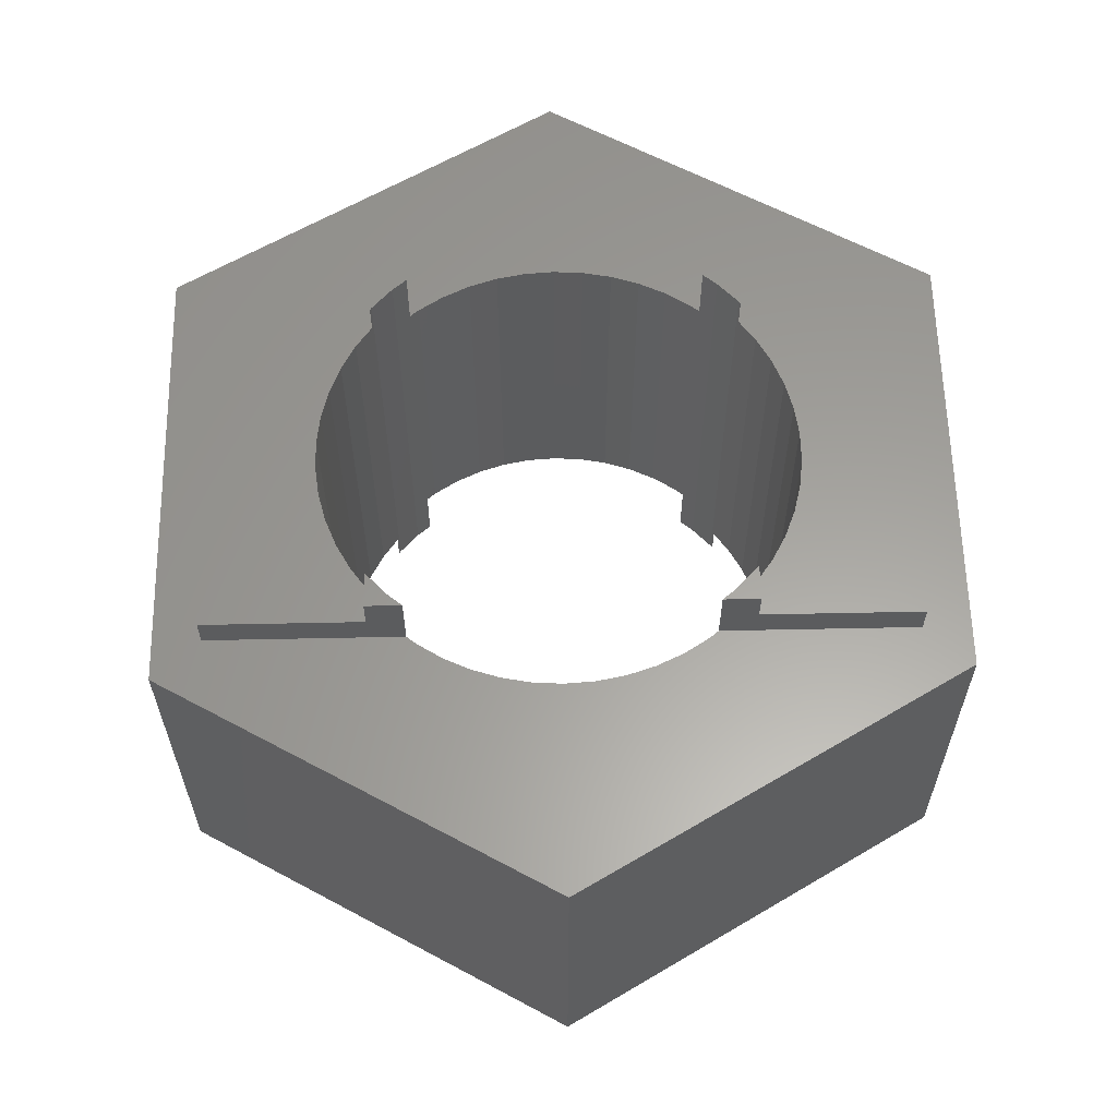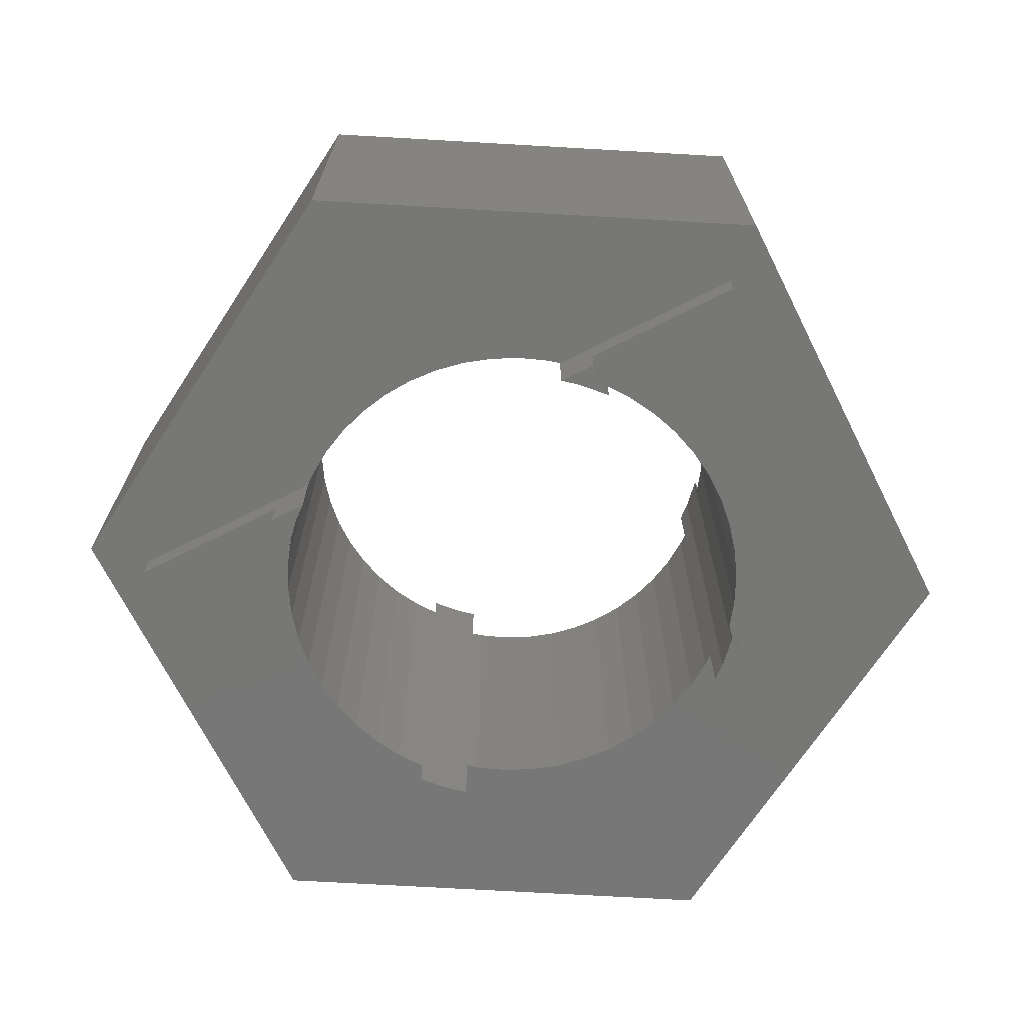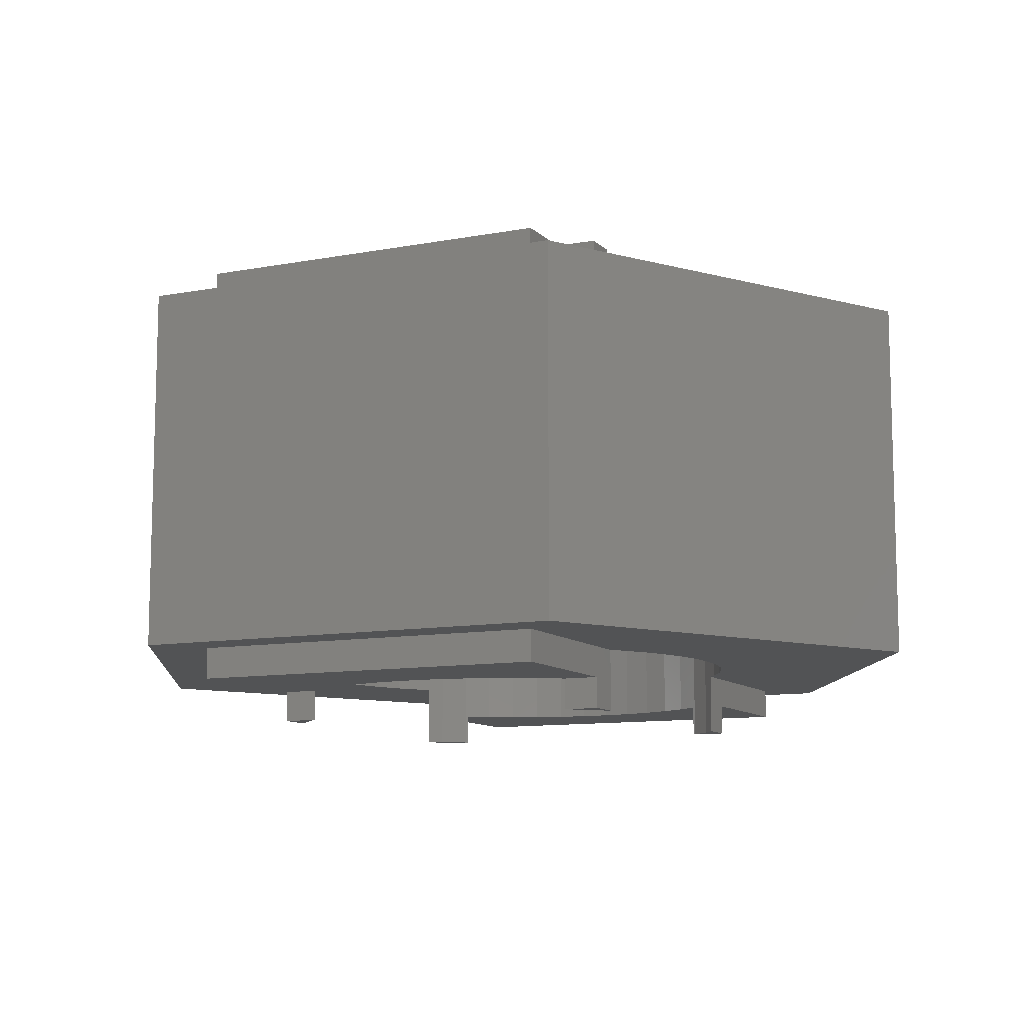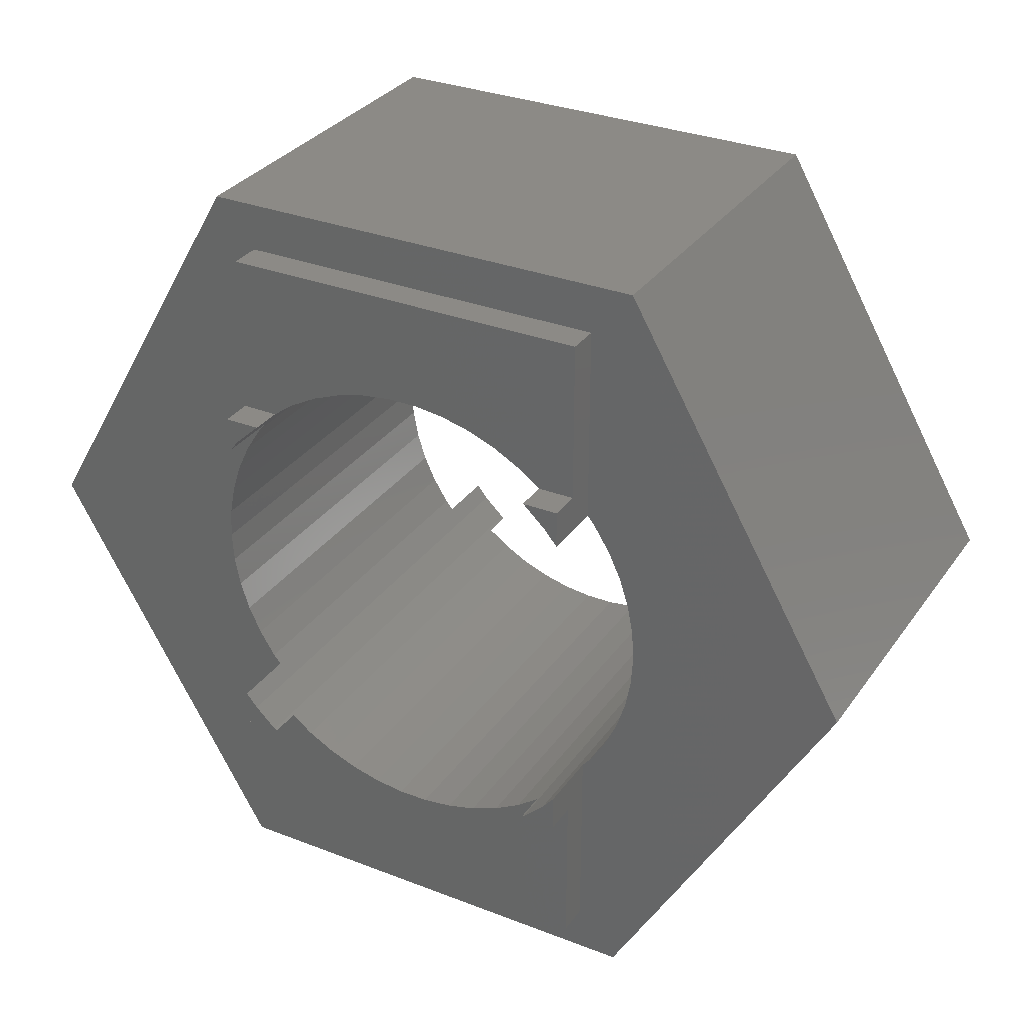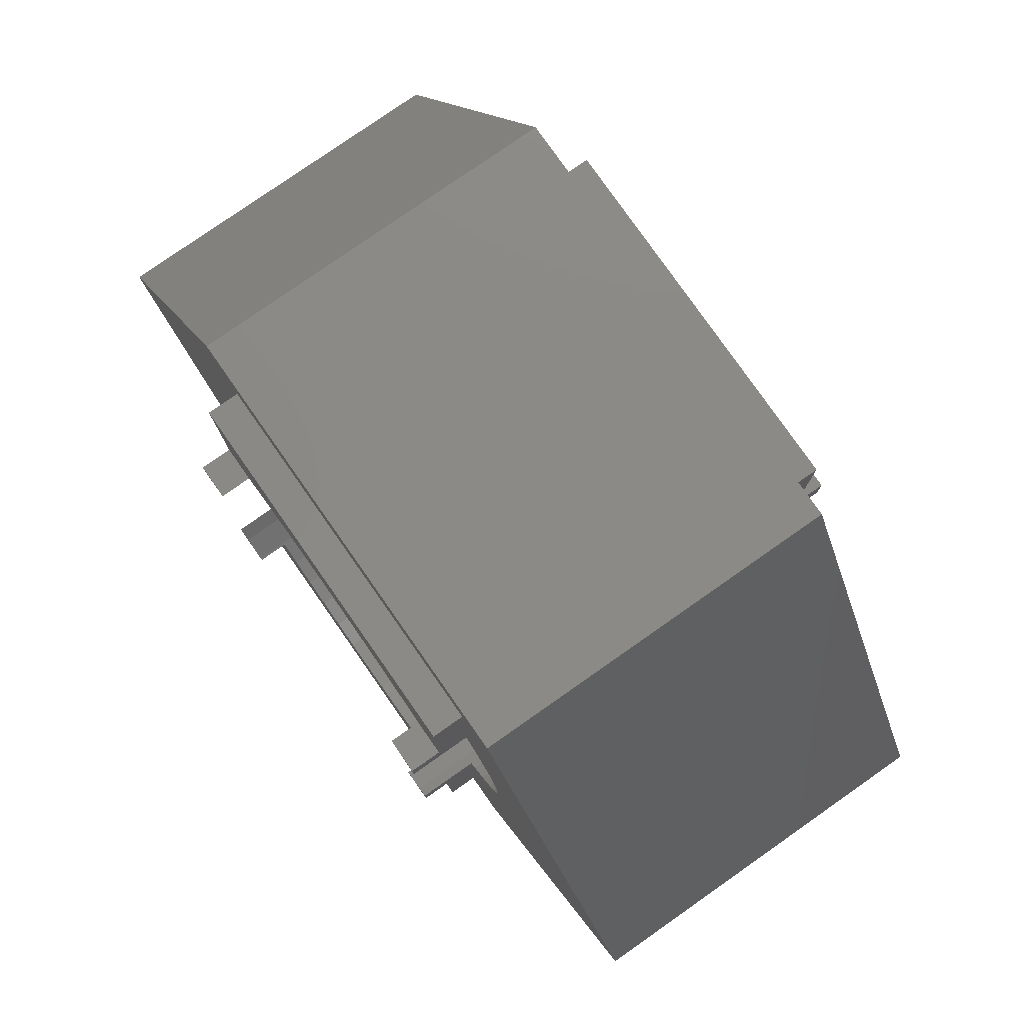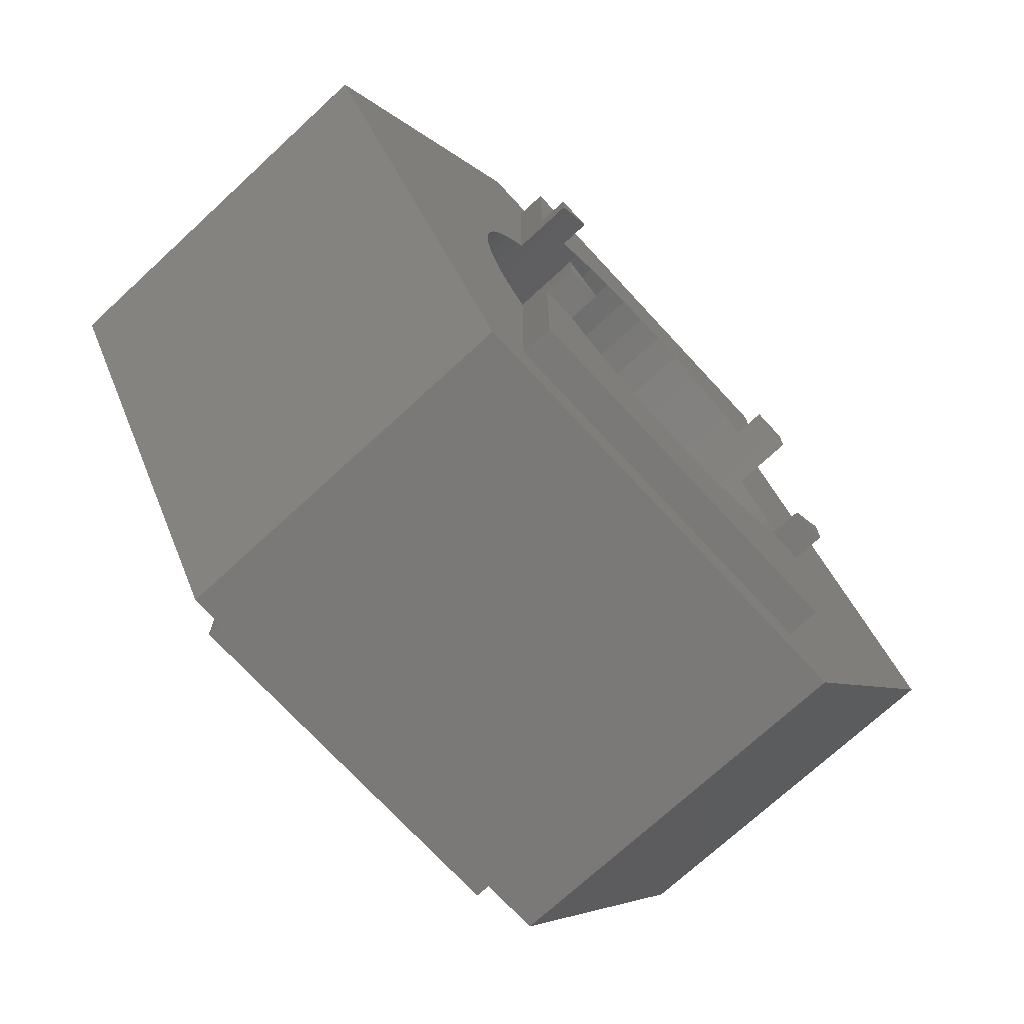
<metadata>
{"format":"stl","ext":"stl","renderer":"f3d","projection":"perspective","resolution":1024,"background":"white","views":[{"elev":60.9,"azim":88.8,"up":"+Z"},{"elev":-69.9,"azim":116.7,"up":"+Z"},{"elev":-10.3,"azim":25.6,"up":"+Z"},{"elev":31.3,"azim":29.0,"up":"+Y"},{"elev":78.9,"azim":55.0,"up":"+Y"},{"elev":-72.3,"azim":-47.3,"up":"+Y"}]}
</metadata>
<code>
# stl→obj: 176 verts, 352 faces
v -4.27 0 0
v -2.135 3.698 3.5
v -2.135 3.698 0
v -4.27 0 3.5
v 2.135 3.698 0
v 2.135 3.698 3.5
v -1.75 1.407 0
v -1.82 1.323 0
v -1.75 3.25 0
v 4.27 0 0
v 2.232 -0.282 0
v 2.25 0 0
v 2.179 -0.5596 0
v 1.972 -1.084 0
v 2.135 -3.698 0
v 2.092 -0.8283 0
v 1.82 -1.323 0
v 1.75 -3.25 0
v -1.75 -3.25 0
v -1.82 -1.323 0
v -1.75 -1.407 0
v -2.135 -3.698 0
v -1.972 -1.084 0
v -2.092 -0.8283 0
v -2.179 -0.5596 0
v -2.232 -0.282 0
v -2.25 0 0
v 2.232 0.282 0
v 2.179 0.5596 0
v 2.092 0.8283 0
v 1.972 1.084 0
v 1.82 1.323 0
v 1.75 3.25 0
v 1.75 1.407 0
v -1.972 1.084 0
v -2.092 0.8283 0
v -2.179 0.5596 0
v -2.232 0.282 0
v 1.75 -1.407 0
v 4.27 0 3.5
v 2.135 -3.698 3.5
v -1.75 -1.407 3.5
v -1.82 -1.323 3.5
v -1.75 -3.25 3.5
v 2.232 0.282 3.5
v 2.25 0 3.5
v 2.179 0.5596 3.5
v 1.972 1.084 3.5
v 2.092 0.8283 3.5
v 1.82 1.323 3.5
v 1.75 3.25 3.5
v -1.75 3.25 3.5
v -1.82 1.323 3.5
v -1.75 1.407 3.5
v -1.972 1.084 3.5
v -2.092 0.8283 3.5
v -2.179 0.5596 3.5
v -2.232 0.282 3.5
v -2.25 0 3.5
v 2.232 -0.282 3.5
v 2.179 -0.5596 3.5
v 2.092 -0.8283 3.5
v 1.972 -1.084 3.5
v 1.82 -1.323 3.5
v 1.75 -3.25 3.5
v 1.75 -1.407 3.5
v -2.135 -3.698 3.5
v -1.972 -1.084 3.5
v -2.092 -0.8283 3.5
v -2.179 -0.5596 3.5
v -2.232 -0.282 3.5
v 1.75 1.407 3.5
v -1.75 -1.75 3.8
v -1.75 -1.407 4.1
v -1.75 -3.25 3.8
v -1.75 -1.75 4.1
v -1.75 1.75 3.8
v -1.75 3.25 3.8
v -1.75 1.407 4.1
v -1.75 1.75 4.1
v 1.206 -1.9 3.8
v 1.75 -1.75 3.8
v 1.412 -1.75 3.8
v 1.75 -3.25 3.8
v 0.958 -2.036 3.8
v 0.6953 -2.14 3.8
v 0.4216 -2.21 3.8
v 0.1413 -2.246 3.8
v -0.1413 -2.246 3.8
v -0.4216 -2.21 3.8
v -0.6953 -2.14 3.8
v -0.958 -2.036 3.8
v -1.206 -1.9 3.8
v -1.412 -1.75 3.8
v 1.206 1.9 3.8
v 1.75 1.75 3.8
v 1.75 3.25 3.8
v 1.412 1.75 3.8
v 0.958 2.036 3.8
v 0.6953 2.14 3.8
v 0.4216 2.21 3.8
v 0.1413 2.246 3.8
v -0.1413 2.246 3.8
v -0.4216 2.21 3.8
v -0.6953 2.14 3.8
v -0.958 2.036 3.8
v -1.206 1.9 3.8
v -1.412 1.75 3.8
v 1.75 -1.407 4.1
v 1.75 -1.75 4.1
v 1.75 1.75 4.1
v 1.75 1.407 4.1
v 1.64 -1.54 4.1
v 1.434 -1.734 4.1
v 1.412 -1.75 4.1
v -1.434 -1.734 4.1
v -1.412 -1.75 4.1
v -1.64 -1.54 4.1
v 1.64 1.54 4.1
v 1.434 1.734 4.1
v 1.412 1.75 4.1
v -1.434 1.734 4.1
v -1.412 1.75 4.1
v -1.64 1.54 4.1
v -1.75 -1.75 -0.3
v -1.75 -1.407 -0.6
v -1.75 -1.75 -0.6
v -1.75 -3.25 -0.3
v -1.75 1.75 -0.6
v -1.75 1.407 -0.6
v -1.75 1.75 -0.3
v -1.75 3.25 -0.3
v 1.75 -1.75 -0.3
v 1.75 -1.407 -0.6
v 1.75 -3.25 -0.3
v 1.75 -1.75 -0.6
v 1.75 1.75 -0.3
v 1.75 3.25 -0.3
v 1.75 1.407 -0.6
v 1.75 1.75 -0.6
v 1.206 -1.9 -0.3
v 1.412 -1.75 -0.3
v 0.958 -2.036 -0.3
v 0.6953 -2.14 -0.3
v 0.4216 -2.21 -0.3
v 0.1413 -2.246 -0.3
v -0.1413 -2.246 -0.3
v -0.4216 -2.21 -0.3
v -0.6953 -2.14 -0.3
v -0.958 -2.036 -0.3
v -1.206 -1.9 -0.3
v -1.412 -1.75 -0.3
v 1.206 1.9 -0.3
v 1.412 1.75 -0.3
v 0.958 2.036 -0.3
v 0.6953 2.14 -0.3
v 0.4216 2.21 -0.3
v 0.1413 2.246 -0.3
v -0.1413 2.246 -0.3
v -0.4216 2.21 -0.3
v -0.6953 2.14 -0.3
v -0.958 2.036 -0.3
v -1.206 1.9 -0.3
v -1.412 1.75 -0.3
v -1.434 -1.734 -0.6
v -1.412 -1.75 -0.6
v -1.64 -1.54 -0.6
v 1.64 1.54 -0.6
v 1.434 1.734 -0.6
v 1.412 1.75 -0.6
v -1.434 1.734 -0.6
v -1.412 1.75 -0.6
v -1.64 1.54 -0.6
v 1.64 -1.54 -0.6
v 1.434 -1.734 -0.6
v 1.412 -1.75 -0.6
f 1 2 3
f 2 1 4
f 5 2 6
f 2 5 3
f 7 8 9
f 10 11 12
f 10 13 11
f 14 10 15
f 10 16 13
f 10 14 16
f 15 17 14
f 15 18 17
f 15 19 18
f 19 20 21
f 22 20 19
f 20 22 23
f 22 19 15
f 1 23 22
f 23 1 24
f 24 1 25
f 25 1 26
f 26 1 27
f 28 10 12
f 29 10 28
f 30 10 29
f 31 10 30
f 10 31 5
f 32 5 31
f 33 32 34
f 32 33 5
f 9 5 33
f 3 8 35
f 1 35 36
f 9 3 5
f 8 3 9
f 1 36 37
f 1 37 38
f 1 38 27
f 35 1 3
f 17 18 39
f 40 5 6
f 5 40 10
f 41 10 40
f 10 41 15
f 42 43 44
f 40 45 46
f 40 47 45
f 48 40 6
f 40 49 47
f 40 48 49
f 6 50 48
f 6 51 50
f 6 52 51
f 52 53 54
f 2 53 52
f 53 2 55
f 2 52 6
f 4 55 2
f 55 4 56
f 56 4 57
f 57 4 58
f 58 4 59
f 60 40 46
f 61 40 60
f 62 40 61
f 63 40 62
f 40 63 41
f 64 41 63
f 65 64 66
f 64 65 41
f 44 41 65
f 67 43 68
f 4 68 69
f 44 67 41
f 43 67 44
f 4 69 70
f 4 70 71
f 4 71 59
f 68 4 67
f 50 51 72
f 22 41 67
f 41 22 15
f 22 4 1
f 4 22 67
f 42 73 74
f 44 73 42
f 73 44 75
f 74 73 76
f 52 77 78
f 54 77 52
f 79 77 54
f 77 79 80
f 81 82 83
f 82 81 84
f 85 84 81
f 86 84 85
f 87 84 86
f 88 84 87
f 89 84 88
f 75 89 90
f 75 90 91
f 75 91 92
f 73 93 94
f 75 93 73
f 93 75 92
f 89 75 84
f 95 96 97
f 96 95 98
f 97 99 95
f 97 100 99
f 97 101 100
f 97 102 101
f 97 103 102
f 78 103 97
f 103 78 104
f 104 78 105
f 105 78 106
f 78 107 106
f 77 107 78
f 107 77 108
f 82 109 110
f 109 82 66
f 65 82 84
f 82 65 66
f 111 112 96
f 96 51 97
f 96 72 51
f 72 96 112
f 51 78 97
f 78 51 52
f 44 84 75
f 84 44 65
f 113 110 109
f 114 110 113
f 110 114 115
f 116 76 117
f 118 76 116
f 76 118 74
f 111 119 112
f 111 120 119
f 120 111 121
f 80 122 123
f 80 124 122
f 124 80 79
f 96 121 111
f 121 96 98
f 108 80 123
f 80 108 77
f 83 110 115
f 110 83 82
f 73 117 76
f 117 73 94
f 125 126 127
f 126 125 21
f 19 125 128
f 125 19 21
f 129 130 131
f 131 9 132
f 131 7 9
f 7 131 130
f 39 133 134
f 18 133 39
f 133 18 135
f 134 133 136
f 33 137 138
f 34 137 33
f 139 137 34
f 137 139 140
f 141 133 135
f 133 141 142
f 135 143 141
f 135 144 143
f 135 145 144
f 135 146 145
f 135 147 146
f 128 147 135
f 147 128 148
f 148 128 149
f 149 128 150
f 128 151 150
f 125 151 128
f 151 125 152
f 153 137 154
f 137 153 138
f 155 138 153
f 156 138 155
f 157 138 156
f 158 138 157
f 159 138 158
f 132 159 160
f 132 160 161
f 132 161 162
f 131 163 164
f 132 163 131
f 163 132 162
f 159 132 138
f 128 18 19
f 18 128 135
f 138 9 33
f 9 138 132
f 127 165 166
f 127 167 165
f 167 127 126
f 168 140 139
f 169 140 168
f 140 169 170
f 171 129 172
f 173 129 171
f 129 173 130
f 136 174 134
f 136 175 174
f 175 136 176
f 176 133 142
f 133 176 136
f 127 152 125
f 152 127 166
f 140 154 137
f 154 140 170
f 172 131 164
f 131 172 129
f 12 45 28
f 45 12 46
f 59 38 58
f 38 59 27
f 159 102 103
f 102 159 158
f 146 89 88
f 89 146 147
f 169 119 120
f 119 169 168
f 173 122 124
f 122 173 171
f 162 105 106
f 105 162 161
f 16 61 13
f 61 16 62
f 30 48 31
f 48 30 49
f 28 47 29
f 47 28 45
f 156 99 100
f 99 156 155
f 157 100 101
f 100 157 156
f 95 153 98
f 98 120 121
f 154 98 153
f 98 154 120
f 169 154 170
f 154 169 120
f 56 35 55
f 35 56 36
f 53 7 54
f 7 53 8
f 54 124 79
f 124 54 173
f 7 173 54
f 173 7 130
f 57 36 56
f 36 57 37
f 163 106 107
f 106 163 162
f 160 103 104
f 103 160 159
f 145 88 87
f 88 145 146
f 29 49 30
f 49 29 47
f 32 72 34
f 72 32 50
f 34 168 139
f 168 34 119
f 72 119 34
f 119 72 112
f 31 50 32
f 50 31 48
f 158 101 102
f 101 158 157
f 155 95 99
f 95 155 153
f 55 8 53
f 8 55 35
f 58 37 57
f 37 58 38
f 122 108 123
f 108 164 107
f 122 164 108
f 171 164 122
f 164 171 172
f 107 164 163
f 161 104 105
f 104 161 160
f 17 63 14
f 63 17 64
f 13 60 11
f 60 13 61
f 165 118 116
f 118 165 167
f 68 24 69
f 24 68 23
f 118 42 74
f 42 118 21
f 167 21 118
f 21 167 126
f 42 20 43
f 20 42 21
f 114 83 115
f 83 142 81
f 114 142 83
f 175 142 114
f 142 175 176
f 81 142 141
f 14 62 16
f 62 14 63
f 11 46 12
f 46 11 60
f 149 92 91
f 92 149 150
f 69 25 70
f 25 69 24
f 174 39 134
f 39 174 66
f 113 66 174
f 66 113 109
f 39 64 17
f 64 39 66
f 143 86 85
f 86 143 144
f 144 87 86
f 87 144 145
f 150 93 92
f 93 150 151
f 93 151 94
f 94 116 117
f 152 94 151
f 94 152 116
f 165 152 166
f 152 165 116
f 43 23 68
f 23 43 20
f 70 26 71
f 26 70 25
f 71 27 59
f 27 71 26
f 174 114 113
f 114 174 175
f 141 85 81
f 85 141 143
f 148 91 90
f 91 148 149
f 147 90 89
f 90 147 148

</code>
